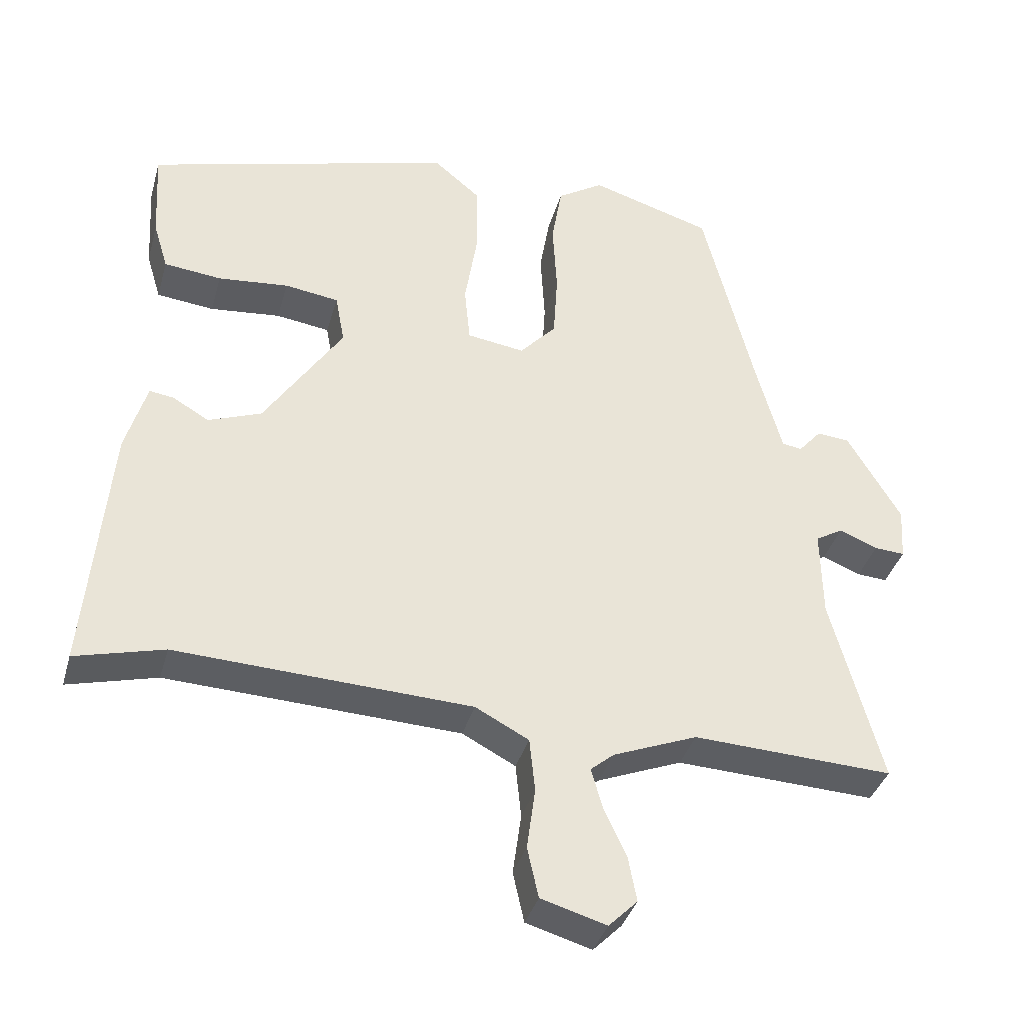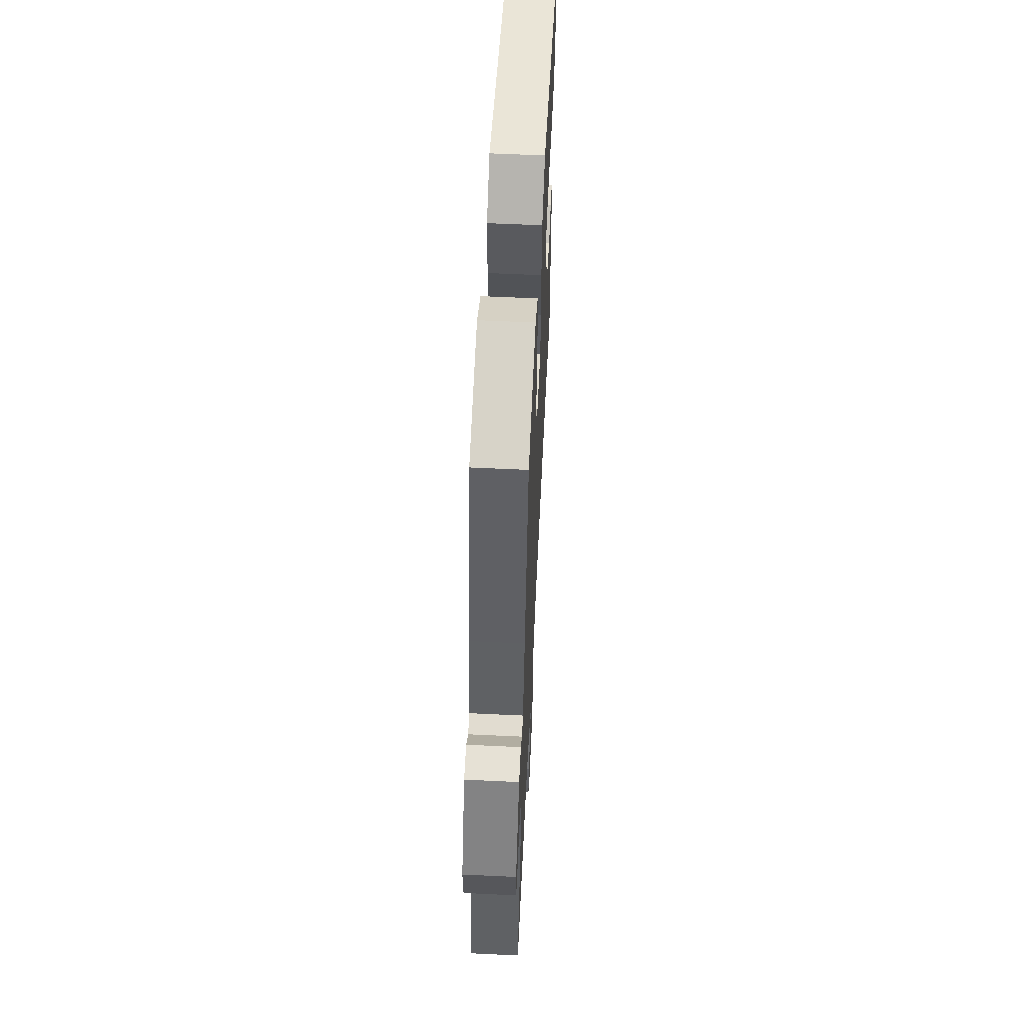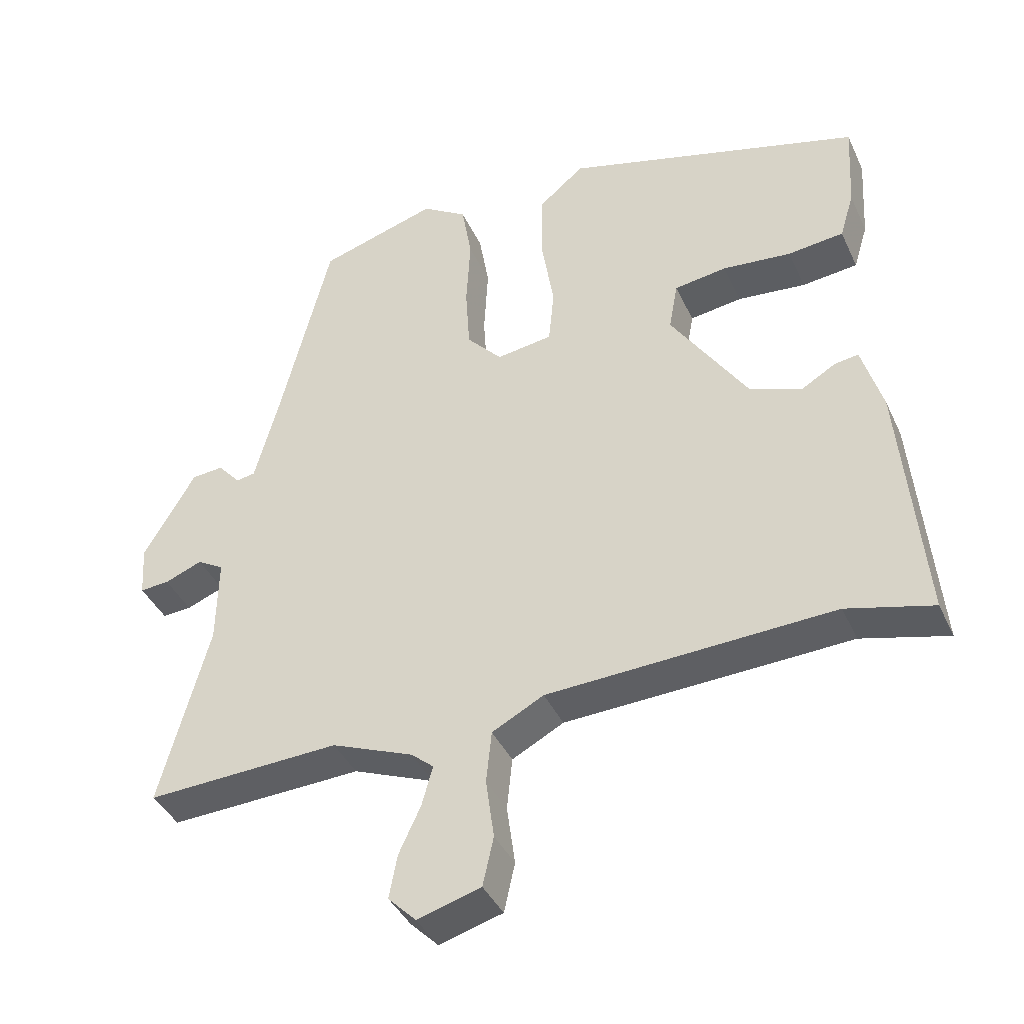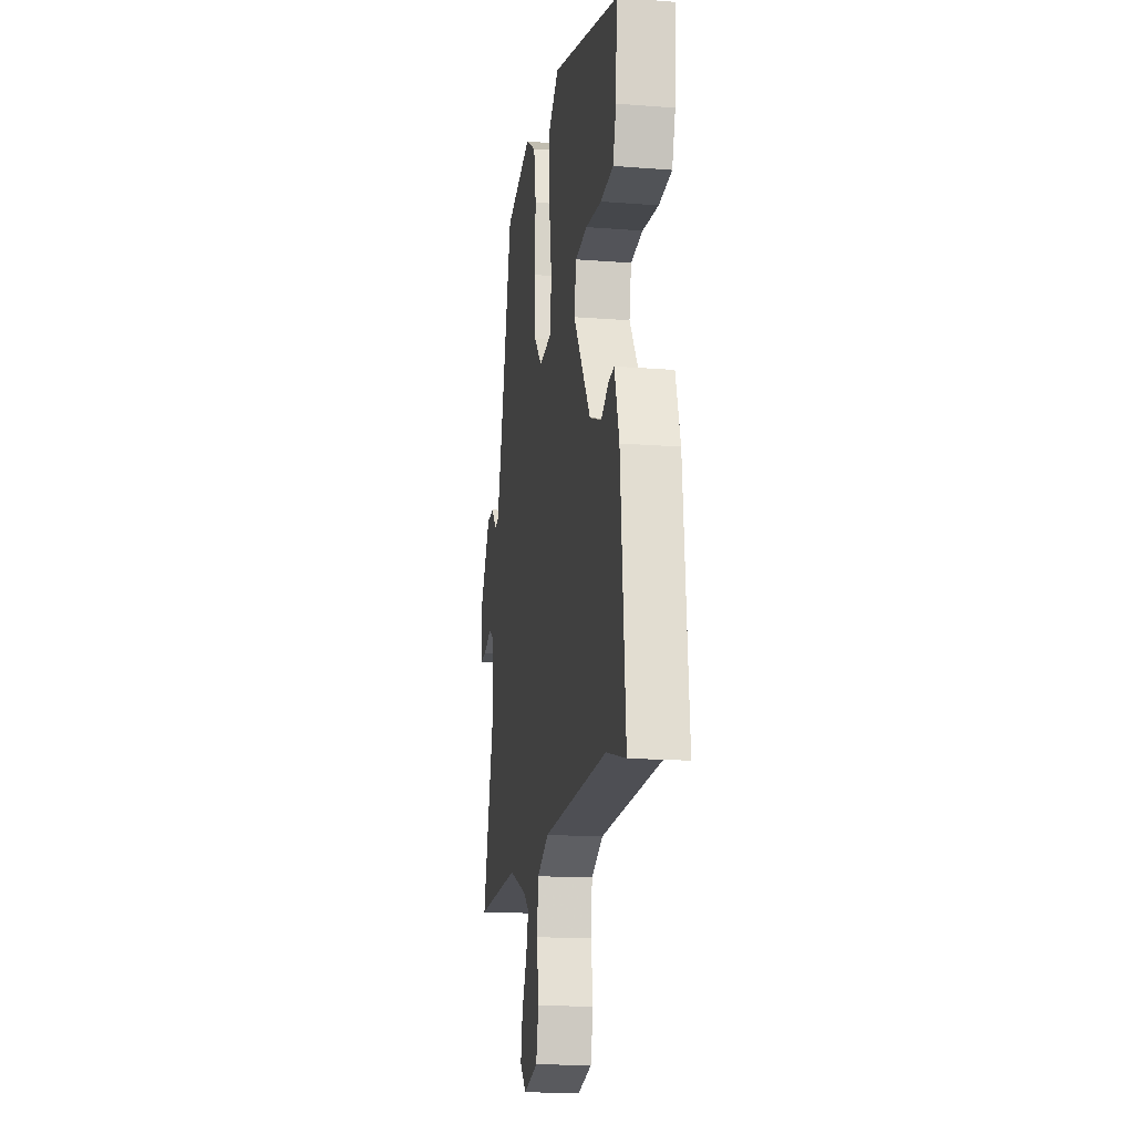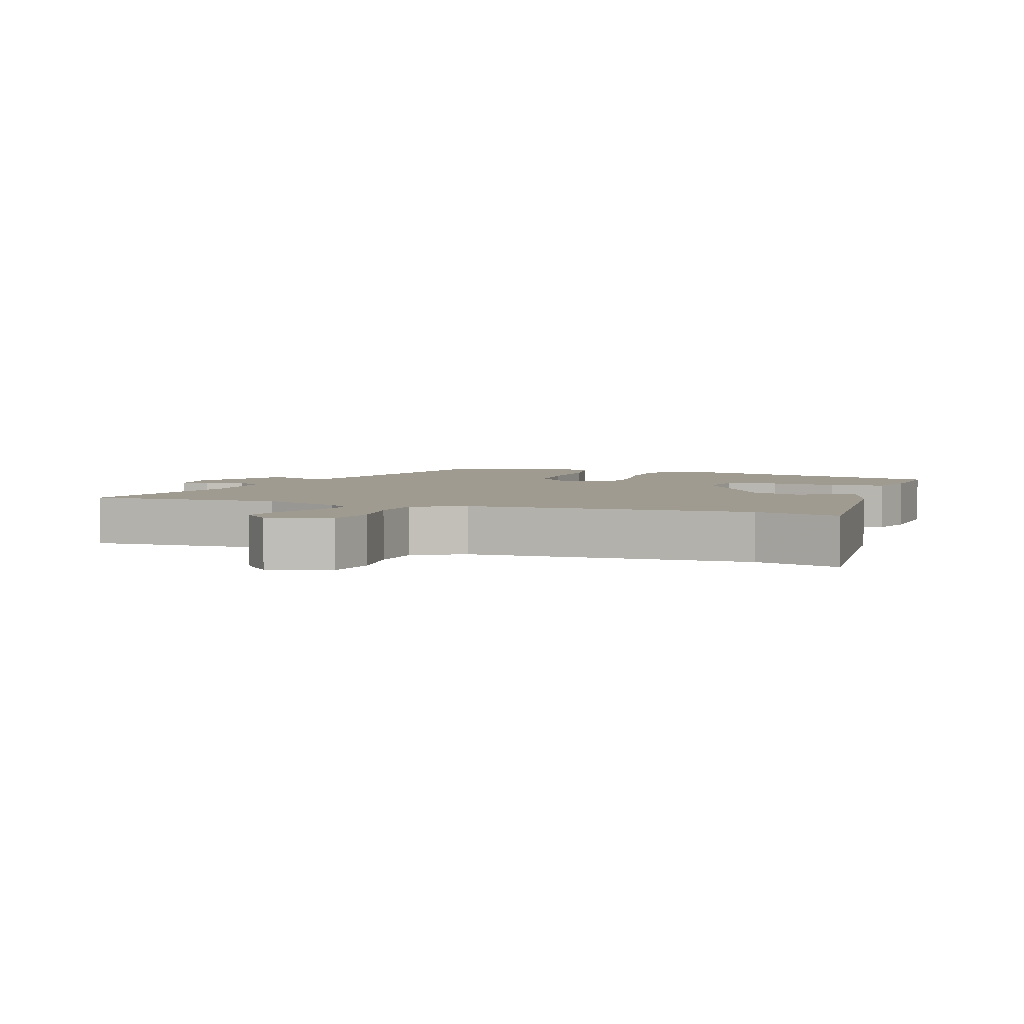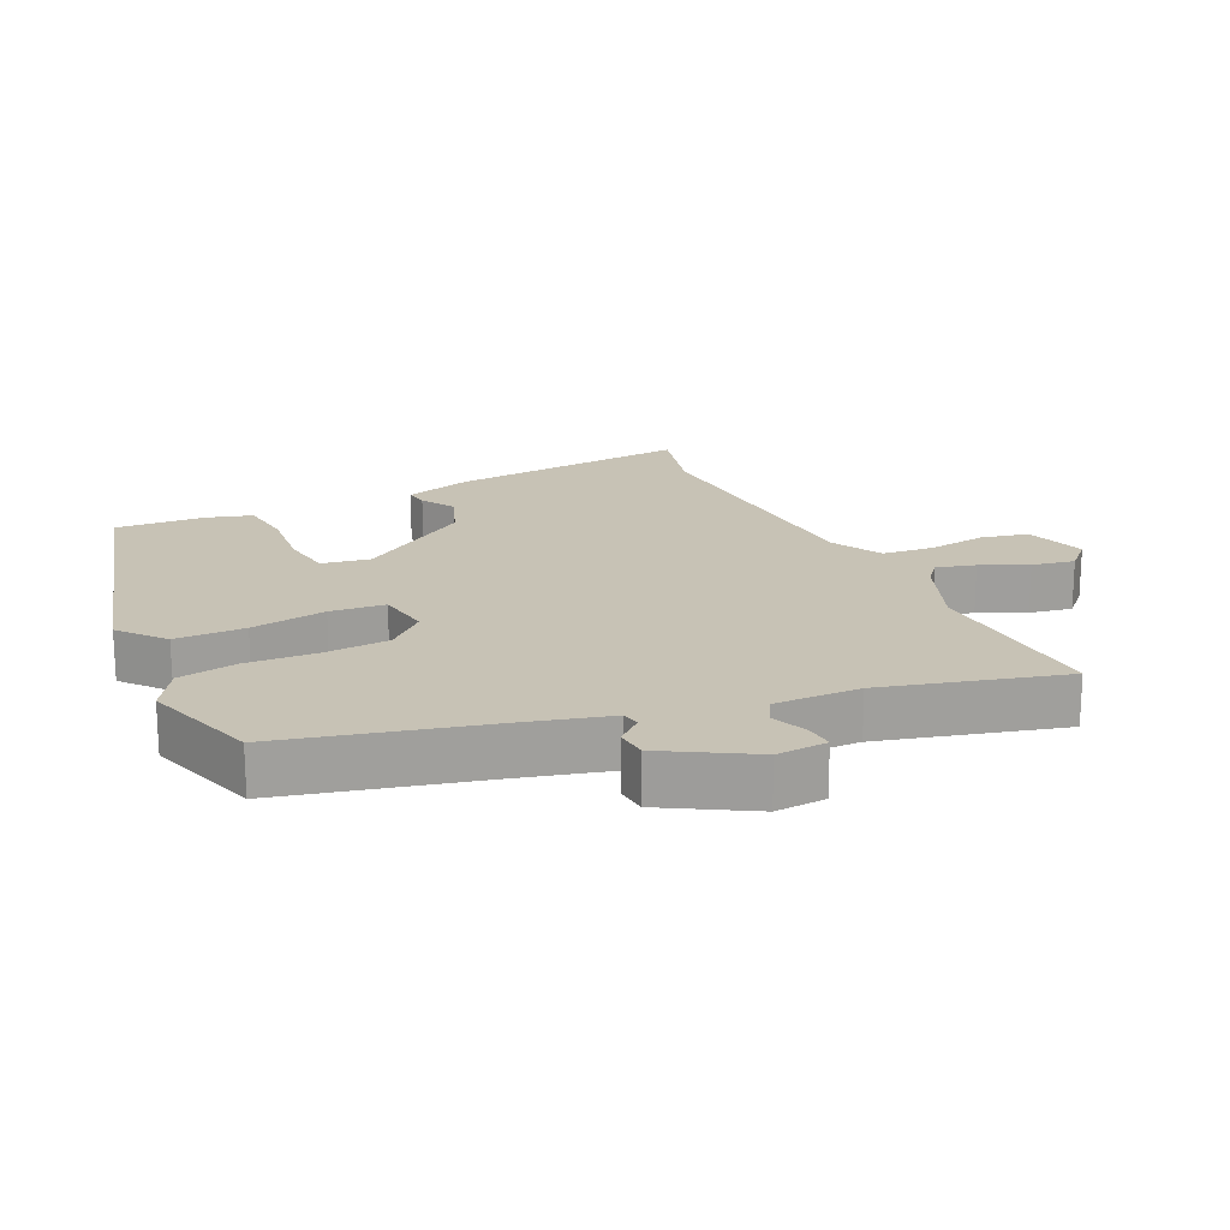
<metadata>
{"format":"obj","ext":"obj","renderer":"f3d","projection":"perspective","resolution":1024,"background":"white","views":[{"elev":-37.3,"azim":-15.3,"up":"+Z"},{"elev":59.1,"azim":92.8,"up":"+Z"},{"elev":-40.1,"azim":-156.8,"up":"+Z"},{"elev":-15.9,"azim":-99.3,"up":"+Z"},{"elev":4.1,"azim":-160.8,"up":"+Y"},{"elev":19.0,"azim":64.4,"up":"+Y"}]}
</metadata>
<code>
v -0.503 0.07 0.403
v -0.065 0.07 0.525
v 0.002 0.07 0.469
v 0.003 0.07 0.365
v -0.015 0.07 0.252
v -0.007 0.07 0.17
v 0.075 0.07 0.158
v 0.127 0.07 0.215
v 0.133 0.07 0.311
v 0.127 0.07 0.417
v 0.142 0.07 0.505
v 0.208 0.07 0.547
v 0.382 0.07 0.494
v 0.456 0.07 0.198
v 0.492 0.07 0.065
v 0.52 0.07 0.06
v 0.553 0.07 0.098
v 0.6 0.07 0.094
v 0.676 0.07 -0.035
v 0.671 0.07 -0.111
v 0.628 0.07 -0.108
v 0.573 0.07 -0.086
v 0.534 0.07 -0.109
v 0.536 0.07 -0.237
v 0.608 0.07 -0.505
v 0.323 0.07 -0.492
v 0.203 0.07 -0.54
v 0.17 0.07 -0.568
v 0.186 0.07 -0.626
v 0.218 0.07 -0.695
v 0.23 0.07 -0.759
v 0.189 0.07 -0.8
v 0.096 0.07 -0.773
v 0.08 0.07 -0.701
v 0.092 0.07 -0.613
v 0.084 0.07 -0.536
v 0.008 0.07 -0.496
v -0.411 0.07 -0.477
v -0.537 0.07 -0.51
v -0.505 0.07 -0.147
v -0.475 0.07 -0.045
v -0.44 0.07 -0.05
v -0.389 0.07 -0.08
v -0.313 0.07 -0.051
v -0.201 0.07 0.12
v -0.214 0.07 0.192
v -0.291 0.07 0.203
v -0.392 0.07 0.193
v -0.474 0.07 0.202
v -0.495 0.07 0.271
v -0.503 0 0.403
v -0.065 0 0.525
v 0.002 0 0.469
v 0.003 0 0.365
v -0.015 0 0.252
v -0.007 0 0.17
v 0.075 0 0.158
v 0.127 0 0.215
v 0.133 0 0.311
v 0.127 0 0.417
v 0.142 0 0.505
v 0.208 0 0.547
v 0.382 0 0.494
v 0.456 0 0.198
v 0.492 0 0.065
v 0.52 0 0.06
v 0.553 0 0.098
v 0.6 0 0.094
v 0.676 0 -0.035
v 0.671 0 -0.111
v 0.628 0 -0.108
v 0.573 0 -0.086
v 0.534 0 -0.109
v 0.536 0 -0.237
v 0.608 0 -0.505
v 0.323 0 -0.492
v 0.203 0 -0.54
v 0.17 0 -0.568
v 0.186 0 -0.626
v 0.218 0 -0.695
v 0.23 0 -0.759
v 0.189 0 -0.8
v 0.096 0 -0.773
v 0.08 0 -0.701
v 0.092 0 -0.613
v 0.084 0 -0.536
v 0.008 0 -0.496
v -0.411 0 -0.477
v -0.537 0 -0.51
v -0.505 0 -0.147
v -0.475 0 -0.045
v -0.44 0 -0.05
v -0.389 0 -0.08
v -0.313 0 -0.051
v -0.201 0 0.12
v -0.214 0 0.192
v -0.291 0 0.203
v -0.392 0 0.193
v -0.474 0 0.202
v -0.495 0 0.271
f 47 48 49 50
f 46 47 50 1
f 40 41 42 43
f 38 39 40 43
f 37 38 43 44
f 36 37 44 45
f 32 33 34 35
f 32 35 36
f 29 30 31 32
f 28 29 32 36
f 27 28 36 45
f 24 25 26
f 23 24 26 27
f 19 20 21 22
f 17 18 19 22
f 16 17 22 23
f 15 16 23 27
f 11 12 13 14
f 9 10 11 14
f 8 9 14 15
f 7 8 15 27
f 2 3 4 5
f 46 1 2 5
f 46 5 6
f 27 45 46
f 6 7 27 46
f 100 99 98 97
f 51 100 97 96
f 93 92 91 90
f 93 90 89 88
f 94 93 88 87
f 95 94 87 86
f 85 84 83 82
f 86 85 82
f 82 81 80 79
f 86 82 79 78
f 95 86 78 77
f 76 75 74
f 77 76 74 73
f 72 71 70 69
f 72 69 68 67
f 73 72 67 66
f 77 73 66 65
f 64 63 62 61
f 64 61 60 59
f 65 64 59 58
f 77 65 58 57
f 55 54 53 52
f 55 52 51 96
f 56 55 96
f 96 95 77
f 96 77 57 56
f 1 51 52 2
f 2 52 53 3
f 3 53 54 4
f 4 54 55 5
f 5 55 56 6
f 6 56 57 7
f 7 57 58 8
f 8 58 59 9
f 9 59 60 10
f 10 60 61 11
f 11 61 62 12
f 12 62 63 13
f 13 63 64 14
f 14 64 65 15
f 15 65 66 16
f 16 66 67 17
f 17 67 68 18
f 18 68 69 19
f 19 69 70 20
f 20 70 71 21
f 21 71 72 22
f 22 72 73 23
f 23 73 74 24
f 24 74 75 25
f 25 75 76 26
f 26 76 77 27
f 27 77 78 28
f 28 78 79 29
f 29 79 80 30
f 30 80 81 31
f 31 81 82 32
f 32 82 83 33
f 33 83 84 34
f 34 84 85 35
f 35 85 86 36
f 36 86 87 37
f 37 87 88 38
f 38 88 89 39
f 39 89 90 40
f 40 90 91 41
f 41 91 92 42
f 42 92 93 43
f 43 93 94 44
f 44 94 95 45
f 45 95 96 46
f 46 96 97 47
f 47 97 98 48
f 48 98 99 49
f 49 99 100 50
f 50 100 51 1

</code>
